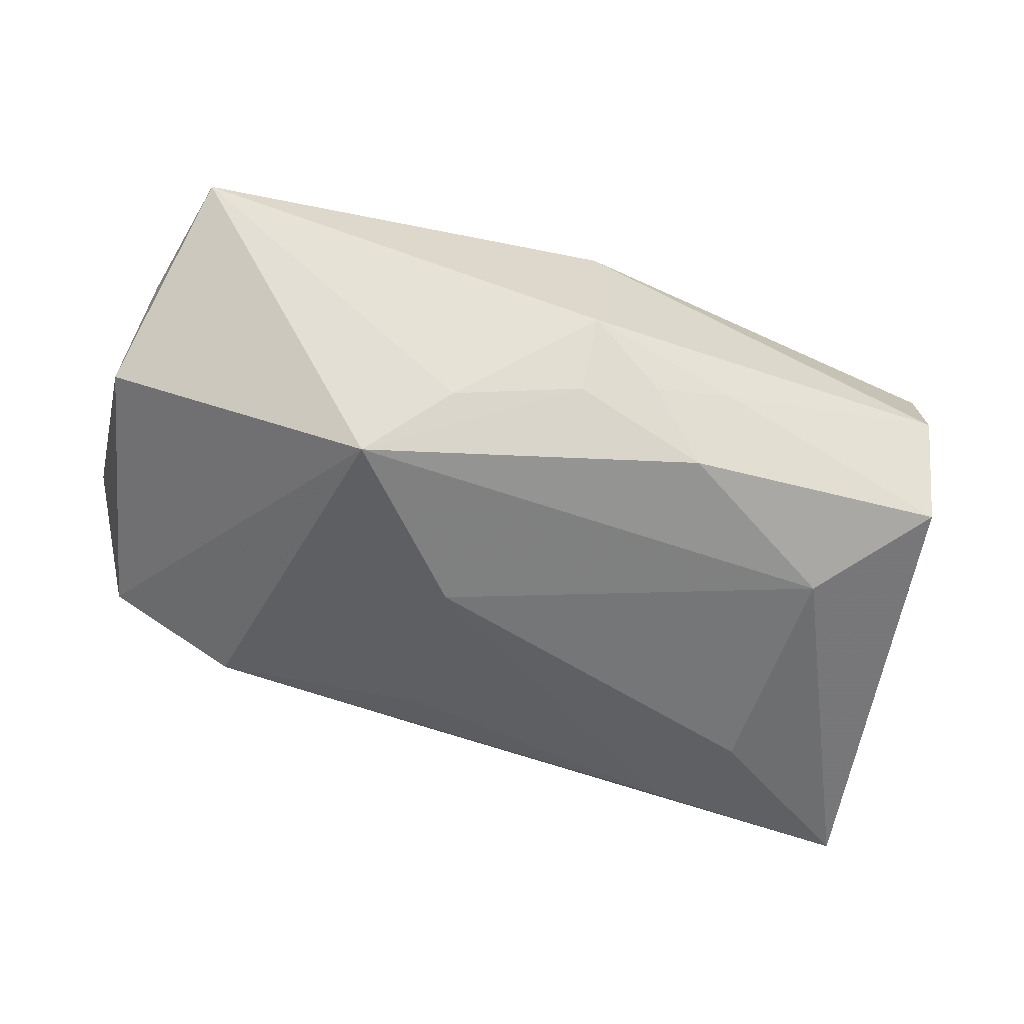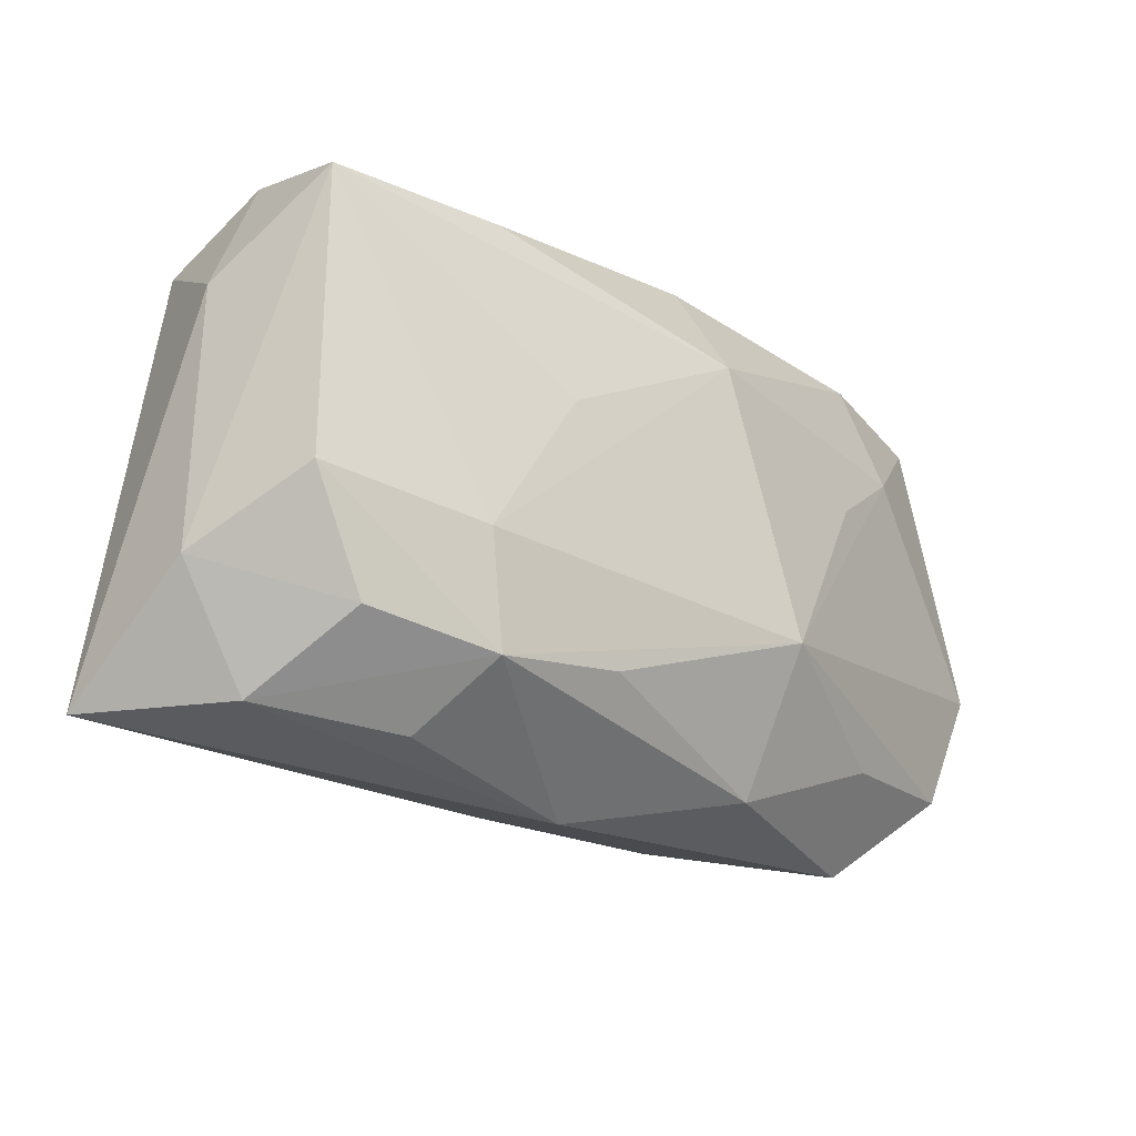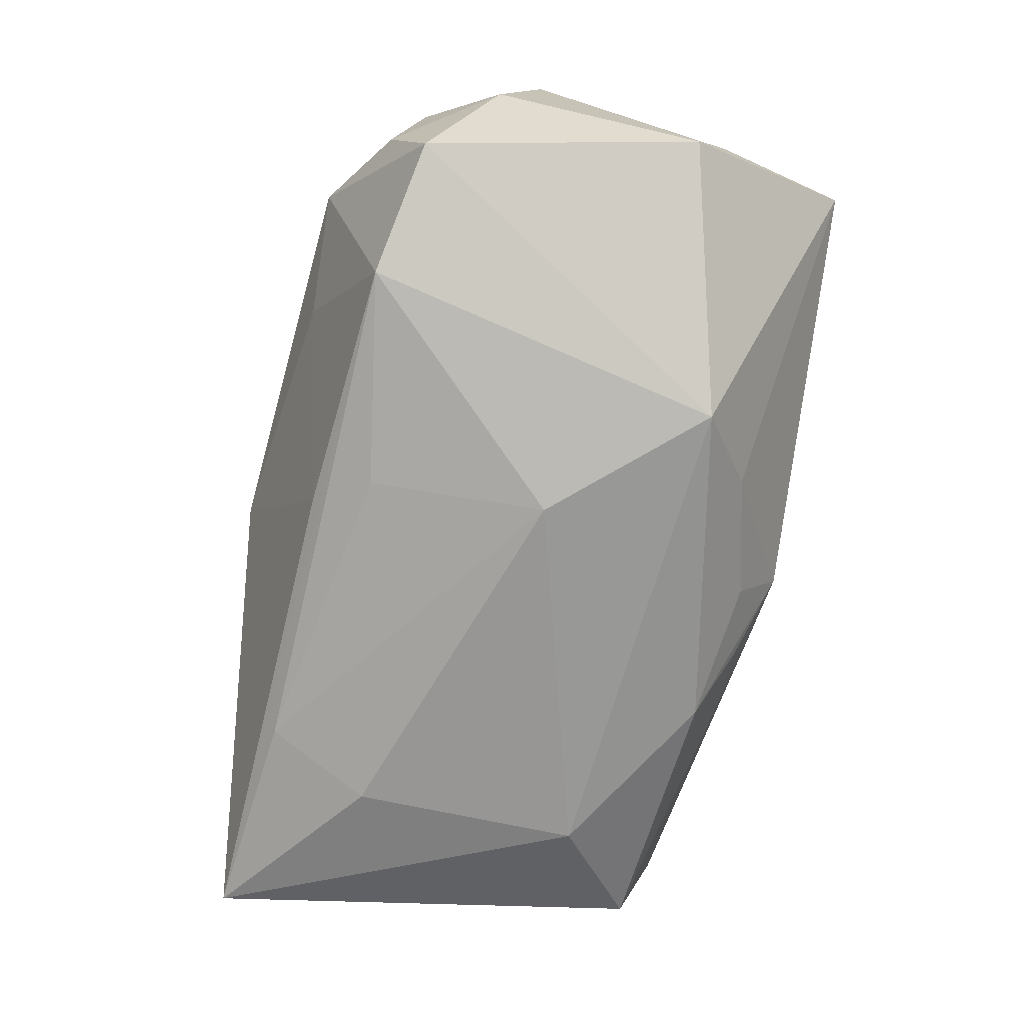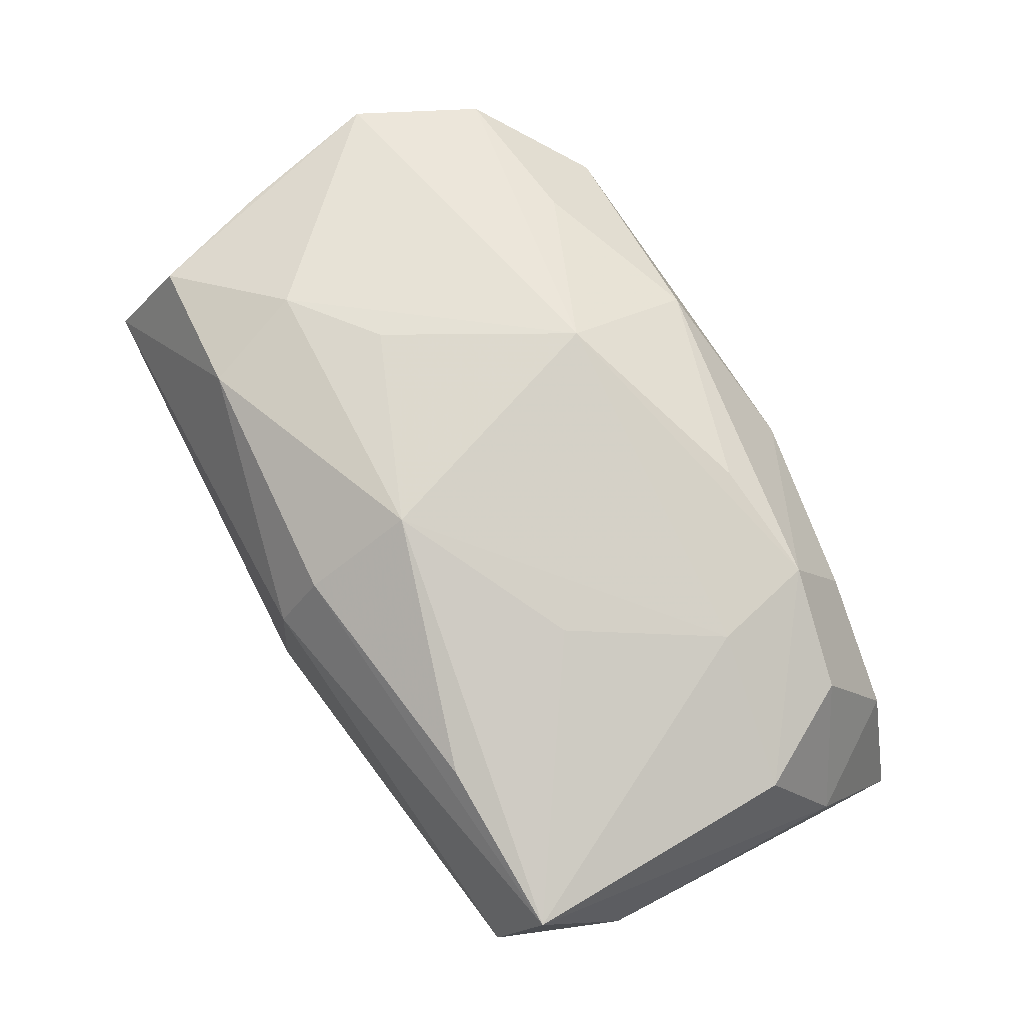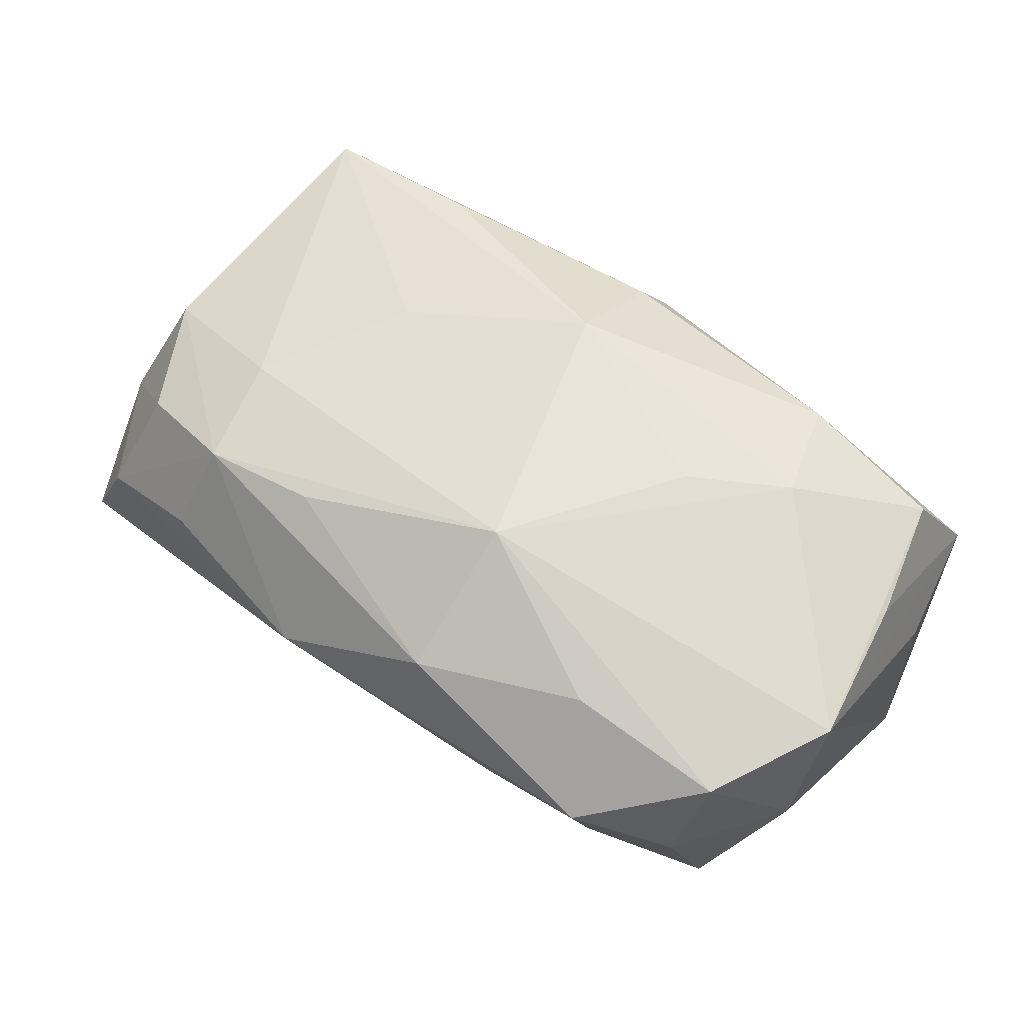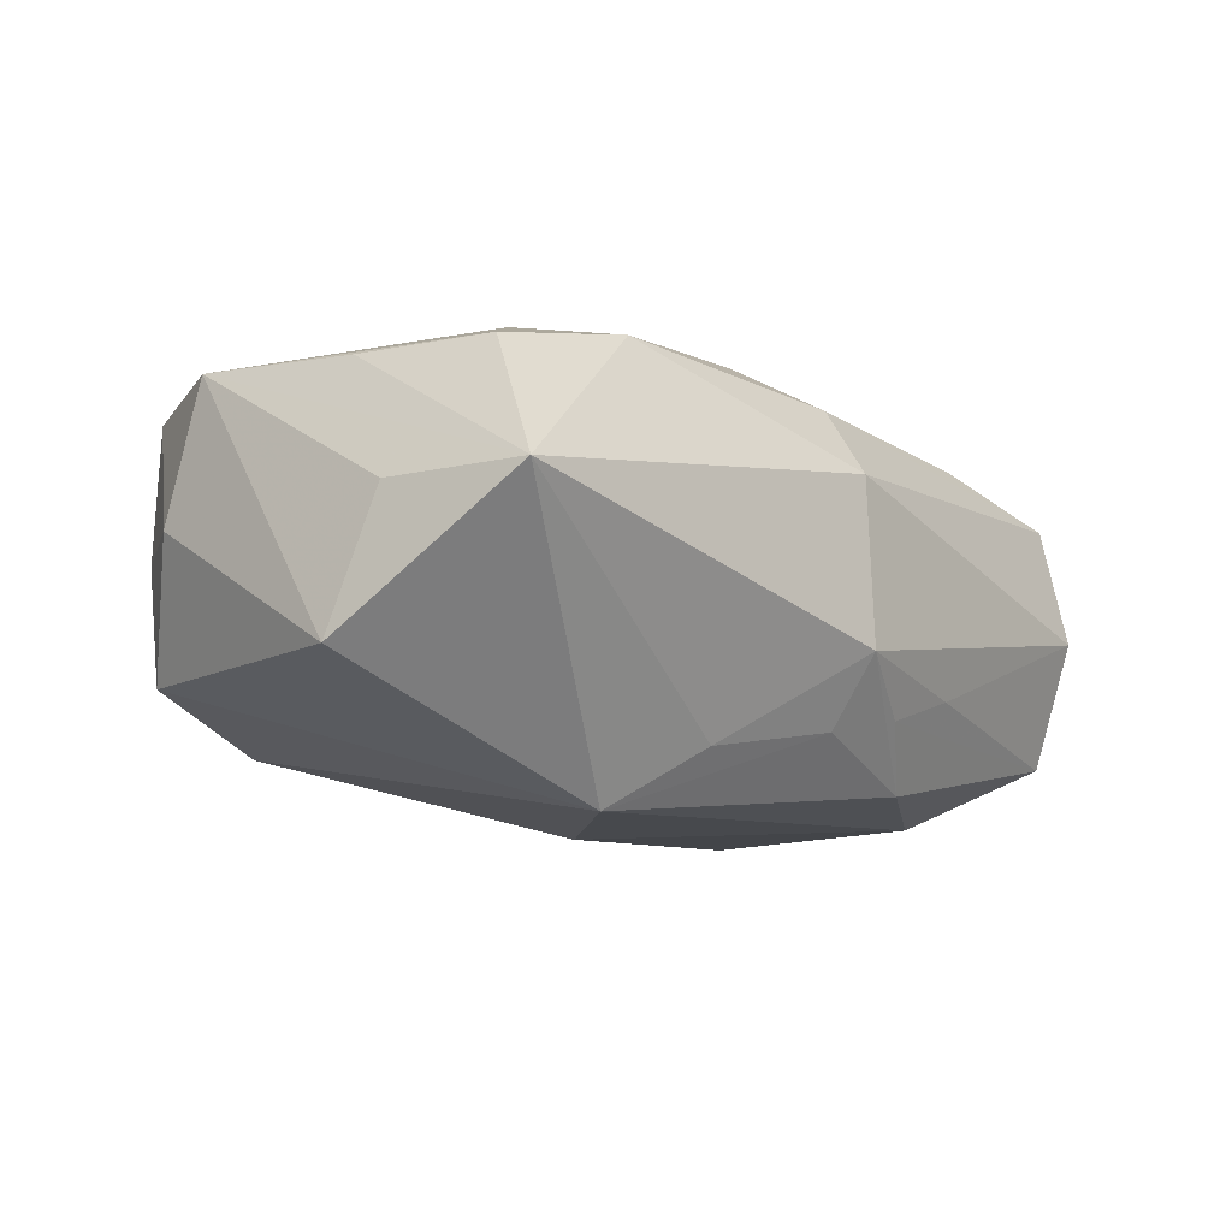
<metadata>
{"format":"obj","ext":"obj","renderer":"f3d","projection":"perspective","resolution":1024,"background":"white","views":[{"elev":-56.1,"azim":164.5,"up":"+Z"},{"elev":-26.7,"azim":-47.2,"up":"+Y"},{"elev":-72.1,"azim":80.3,"up":"+Z"},{"elev":73.5,"azim":-118.0,"up":"+Z"},{"elev":60.4,"azim":41.0,"up":"+Z"},{"elev":-10.7,"azim":133.0,"up":"+Z"}]}
</metadata>
<code>
v 0.005289 -0.01401 -0.0143
v -0.0007575 0.01042 0.01816
v -0.0378 0.008768 -0.0007016
v -0.03772 -0.01306 -0.001286
v 0.02111 -0.01621 0.01333
v -0.02349 -0.01043 -0.01627
v 0.03169 0.01806 0.01202
v 0.02567 -0.02238 0.006394
v 0.03818 -0.008292 0.001738
v 0.03818 -0.004445 0.0123
v 0.03818 0.008986 -0.008234
v 0.01955 0.0185 0.01447
v -0.02187 -0.009999 0.01326
v 0.03386 0.02347 0.002429
v 0.01047 0.0179 -0.01298
v 0.007189 -0.01082 0.01816
v 0.03263 -0.01727 0.001284
v 0.00659 0.0009735 -0.01813
v -0.03407 0.01895 -0.0002851
v 0.01598 -0.02196 0.000523
v -0.0001423 0.0202 -0.01118
v -0.01099 0.01787 -0.01478
v -0.0195 -0.01912 -0.01413
v 0.03671 0.01268 0.002247
v -0.0213 0.01607 0.01274
v -0.0135 0.02088 -0.007581
v -0.006614 0.02113 -0.009791
v -0.01516 0.002375 0.01512
v 0.01547 0.004272 0.01723
v 0.0341 -0.01401 -0.008332
v -0.01939 -0.01876 0.01192
v -0.001048 0.02304 0.007653
v 0.00804 -0.02196 0.01142
v -0.03382 0.01554 -0.01057
v 0.002075 -0.01886 -0.01192
v -0.03568 0.01544 0.01008
v -0.03456 -0.008048 0.008688
v -0.03148 -0.0222 -0.001294
v -0.03741 -0.02161 -0.01345
v 0.02324 -0.0164 -0.01219
v -0.00106 0.01939 0.01311
v 0.03386 -0.01476 0.01131
v -0.02922 -0.017 0.008078
v -0.009298 -0.01733 0.01385
v 0.01694 0.01345 -0.01772
v -0.005148 -0.02543 0.003922
v -0.02063 -0.02317 0.004191
v -0.0245 0.008757 -0.01574
v 0.03509 0.007911 0.01184
v 0.0228 0.01 0.01612
v -0.000576 0.02401 -0.005613
f 39 34 48
f 45 48 22
f 22 48 34
f 3 34 39
f 19 3 36
f 34 3 19
f 4 3 39
f 36 3 4
f 18 48 45
f 45 22 21
f 21 22 51
f 26 19 51
f 34 19 26
f 36 13 28
f 36 4 37
f 37 4 43
f 37 13 36
f 16 13 31
f 31 44 16
f 31 37 43
f 13 37 31
f 39 48 6
f 48 18 6
f 6 23 39
f 18 23 6
f 1 23 18
f 45 21 15
f 15 21 51
f 42 10 16
f 11 30 45
f 27 22 34
f 34 26 27
f 51 22 27
f 27 26 51
f 2 25 36
f 36 28 2
f 16 29 2
f 2 13 16
f 2 28 13
f 7 10 49
f 51 19 32
f 32 19 36
f 10 11 24
f 30 11 9
f 9 11 10
f 10 42 9
f 38 4 39
f 43 4 38
f 38 31 43
f 38 47 31
f 25 2 41
f 41 2 12
f 12 32 41
f 36 25 41
f 41 32 36
f 50 2 29
f 12 2 50
f 50 7 12
f 10 7 50
f 16 10 50
f 50 29 16
f 14 7 49
f 49 10 14
f 10 24 14
f 14 24 11
f 12 7 14
f 14 11 45
f 14 15 51
f 51 32 14
f 14 32 12
f 45 15 14
f 46 38 39
f 47 38 46
f 31 47 46
f 17 8 30
f 42 8 17
f 30 9 17
f 17 9 42
f 30 8 40
f 45 30 40
f 40 18 45
f 40 1 18
f 23 1 40
f 39 23 40
f 5 42 16
f 5 8 42
f 44 31 33
f 31 46 33
f 33 46 8
f 8 5 33
f 16 44 33
f 33 5 16
f 8 46 20
f 20 40 8
f 35 46 39
f 39 40 35
f 35 20 46
f 40 20 35

</code>
